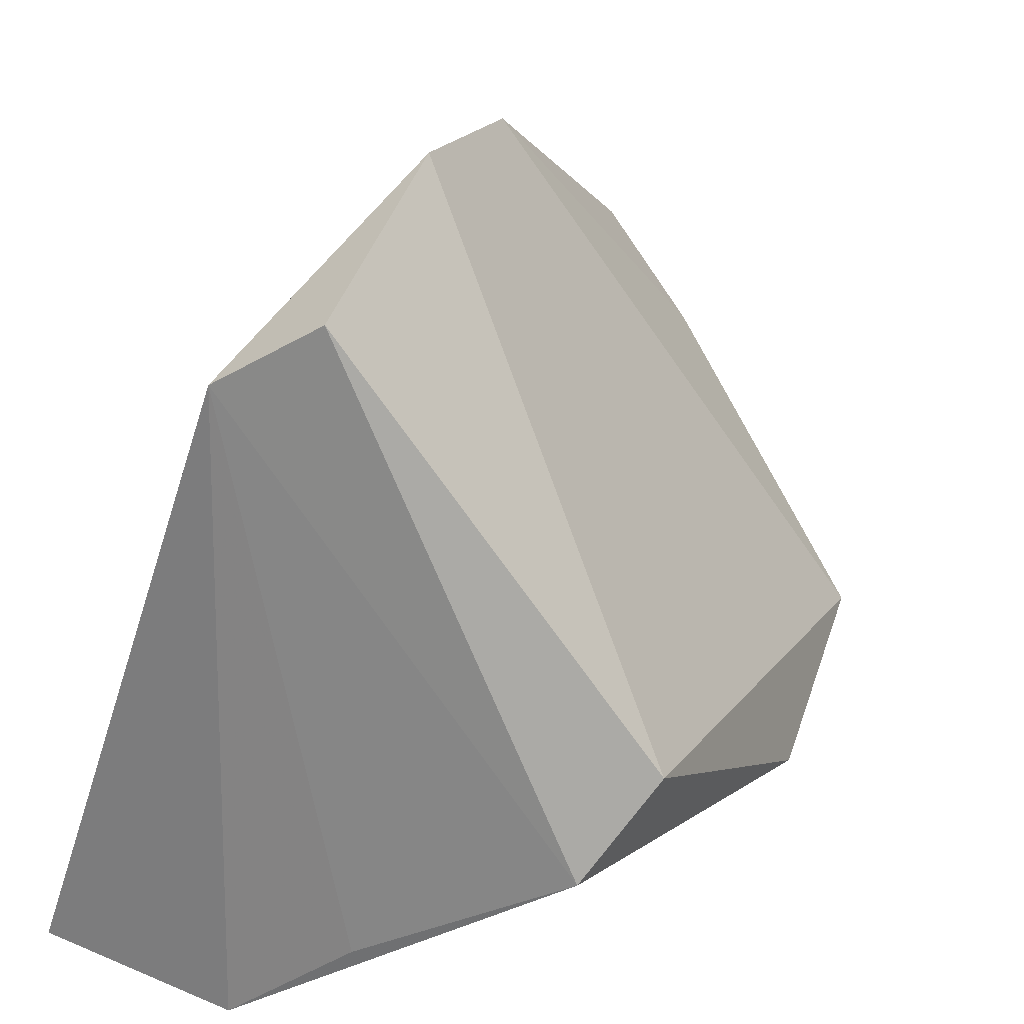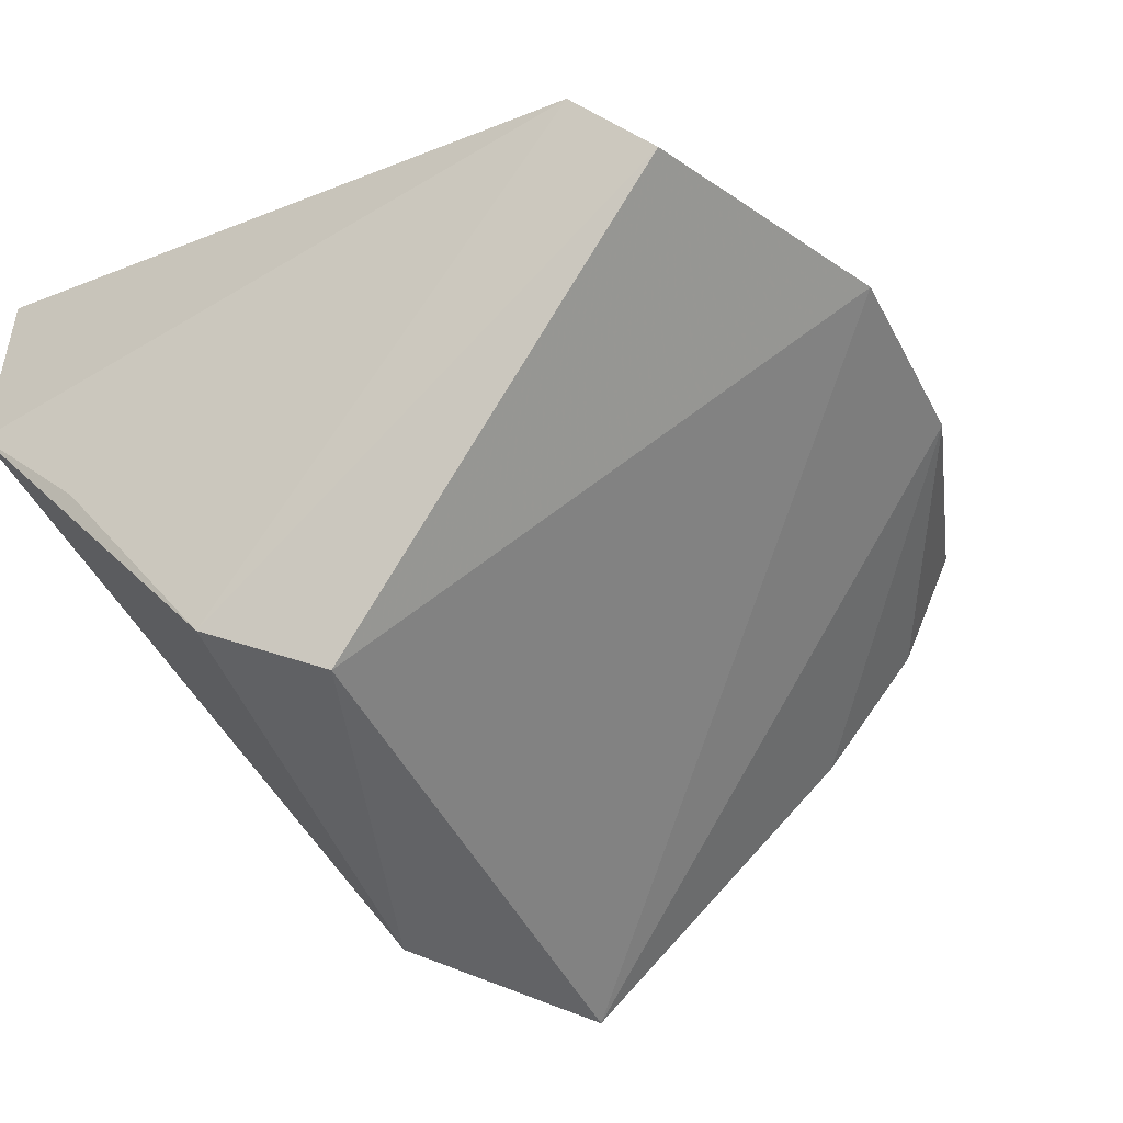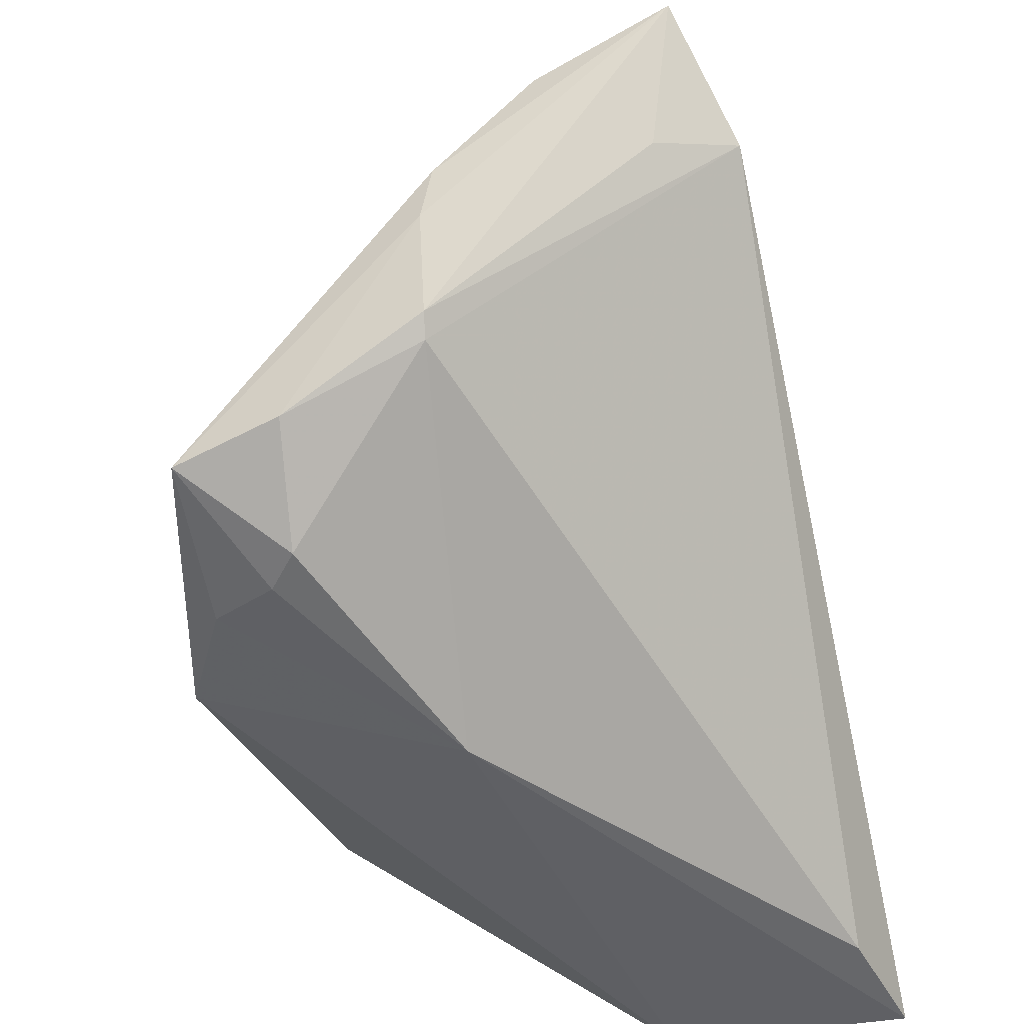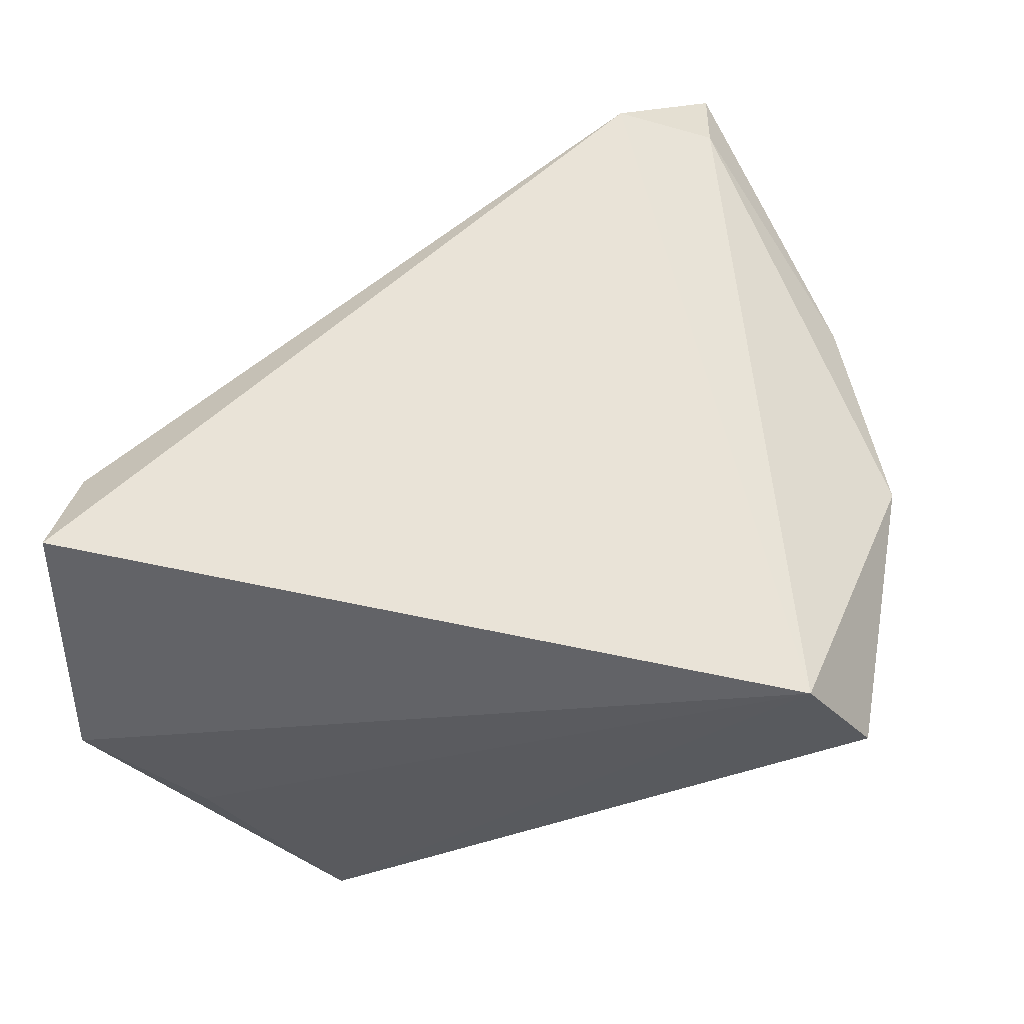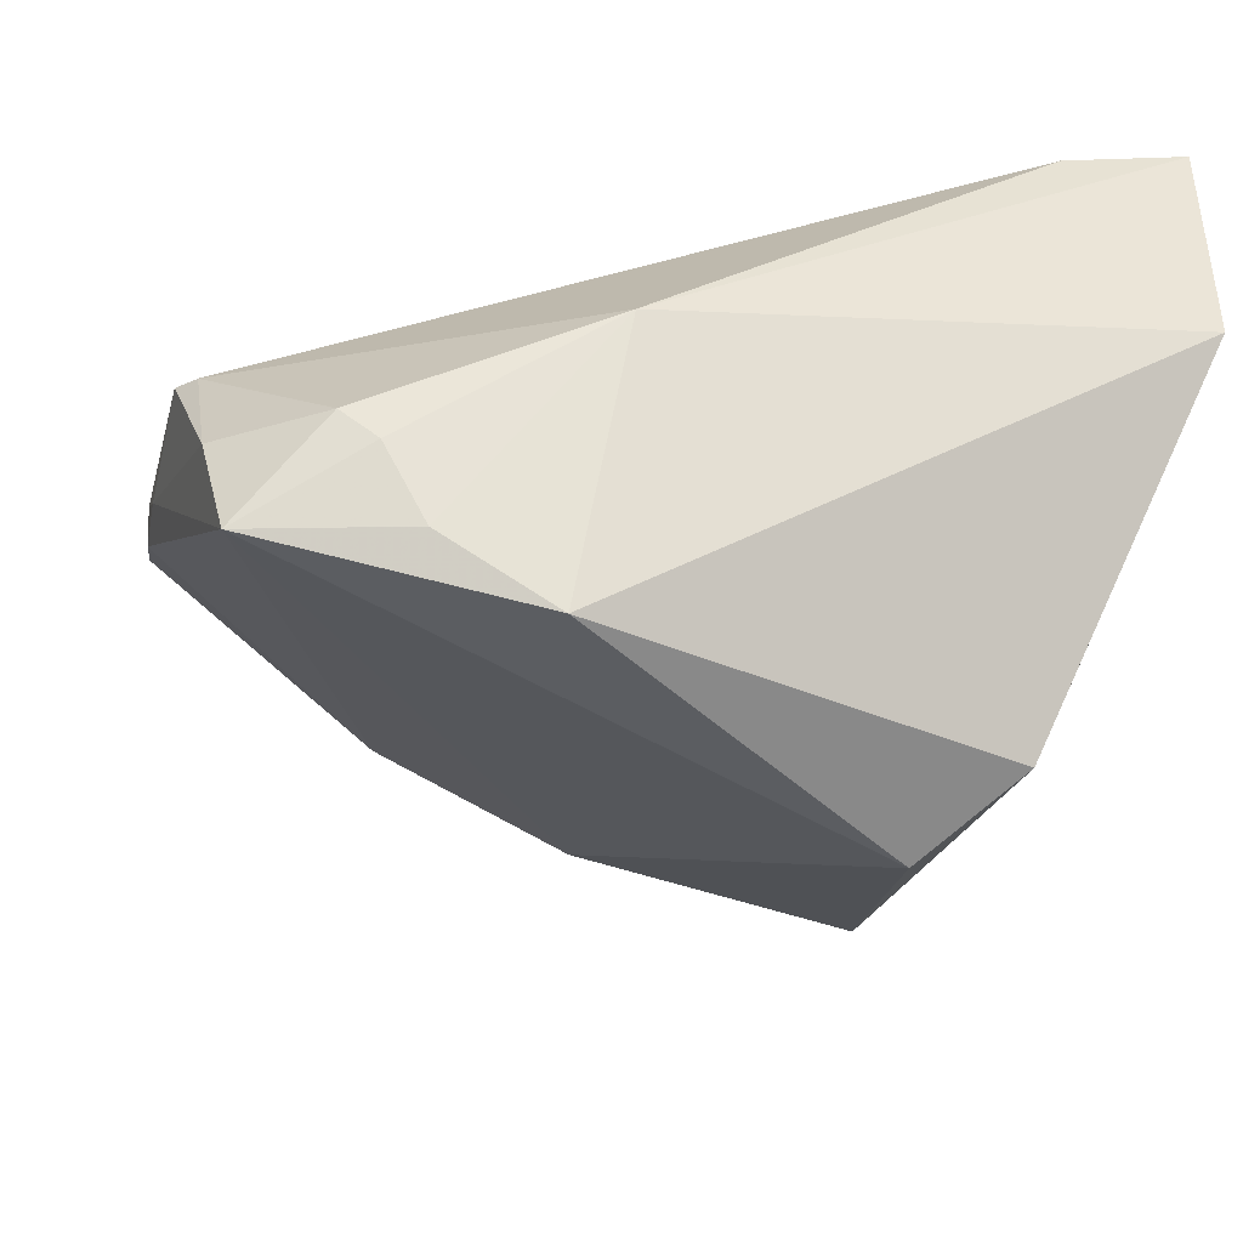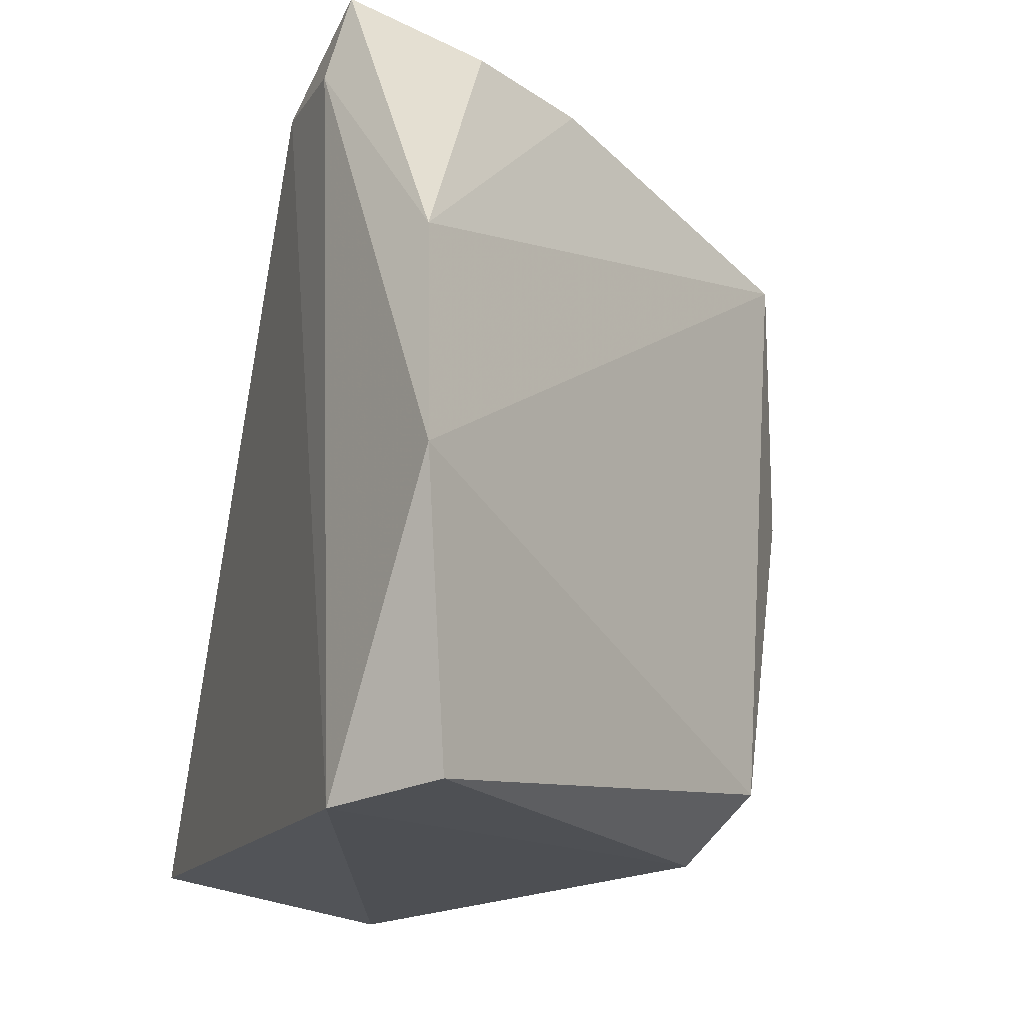
<metadata>
{"format":"obj","ext":"obj","renderer":"f3d","projection":"perspective","resolution":1024,"background":"white","views":[{"elev":30.2,"azim":122.5,"up":"+Y"},{"elev":-51.5,"azim":127.1,"up":"+Z"},{"elev":-42.7,"azim":-75.5,"up":"+Y"},{"elev":39.2,"azim":90.7,"up":"+Z"},{"elev":-44.7,"azim":-14.3,"up":"+Z"},{"elev":76.6,"azim":103.2,"up":"+Y"}]}
</metadata>
<code>
v -0.03827 -0.0268 -0.01776
v 0.03087 -0.03761 0.02795
v -0.02916 -0.0255 -0.02922
v 0.0383 0.03901 0.005659
v -0.05201 0.01158 -0.0001524
v 0.03015 -0.01368 -0.03384
v 0.04462 -0.03917 0.03122
v -0.05228 0.03139 0.0262
v -0.05228 -0.01032 -0.000462
v -0.05228 0.004439 -0.001262
v -0.04225 0.03135 0.02682
v 0.02121 -0.003038 -0.03907
v -0.02277 0.0469 0.00948
v -0.03423 -0.02738 -0.02124
v -0.04644 -0.01991 -0.02834
v -0.05028 -0.01242 -0.0008325
v 0.03346 0.04672 -0.005743
v -0.01649 -0.02485 -0.03611
v 0.001525 0.05213 0.003392
v -0.04916 -0.0182 -0.01614
v -0.04684 0.01544 0.02273
v -0.04062 0.01977 0.03122
v 0.04452 -0.03844 0.003875
v 0.03928 -0.02708 -0.01023
v -0.05132 0.02439 0.0108
v -0.01309 -0.03525 -0.006308
f 4 7 23
f 7 4 22
f 22 2 7
f 19 4 17
f 17 12 19
f 13 25 8
f 8 22 11
f 11 22 4
f 11 4 19
f 11 13 8
f 19 13 11
f 2 22 16
f 6 17 4
f 12 17 6
f 23 18 6
f 18 12 6
f 2 16 26
f 26 18 23
f 23 7 26
f 7 2 26
f 15 12 18
f 19 12 15
f 15 13 19
f 21 22 8
f 24 4 23
f 23 6 24
f 24 6 4
f 3 15 18
f 3 14 15
f 18 26 3
f 26 14 3
f 15 14 1
f 1 26 16
f 1 14 26
f 8 10 9
f 9 21 8
f 9 16 22
f 22 21 9
f 8 25 5
f 5 10 8
f 15 10 5
f 25 13 5
f 13 15 5
f 20 1 16
f 15 1 20
f 16 9 20
f 20 10 15
f 20 9 10

</code>
